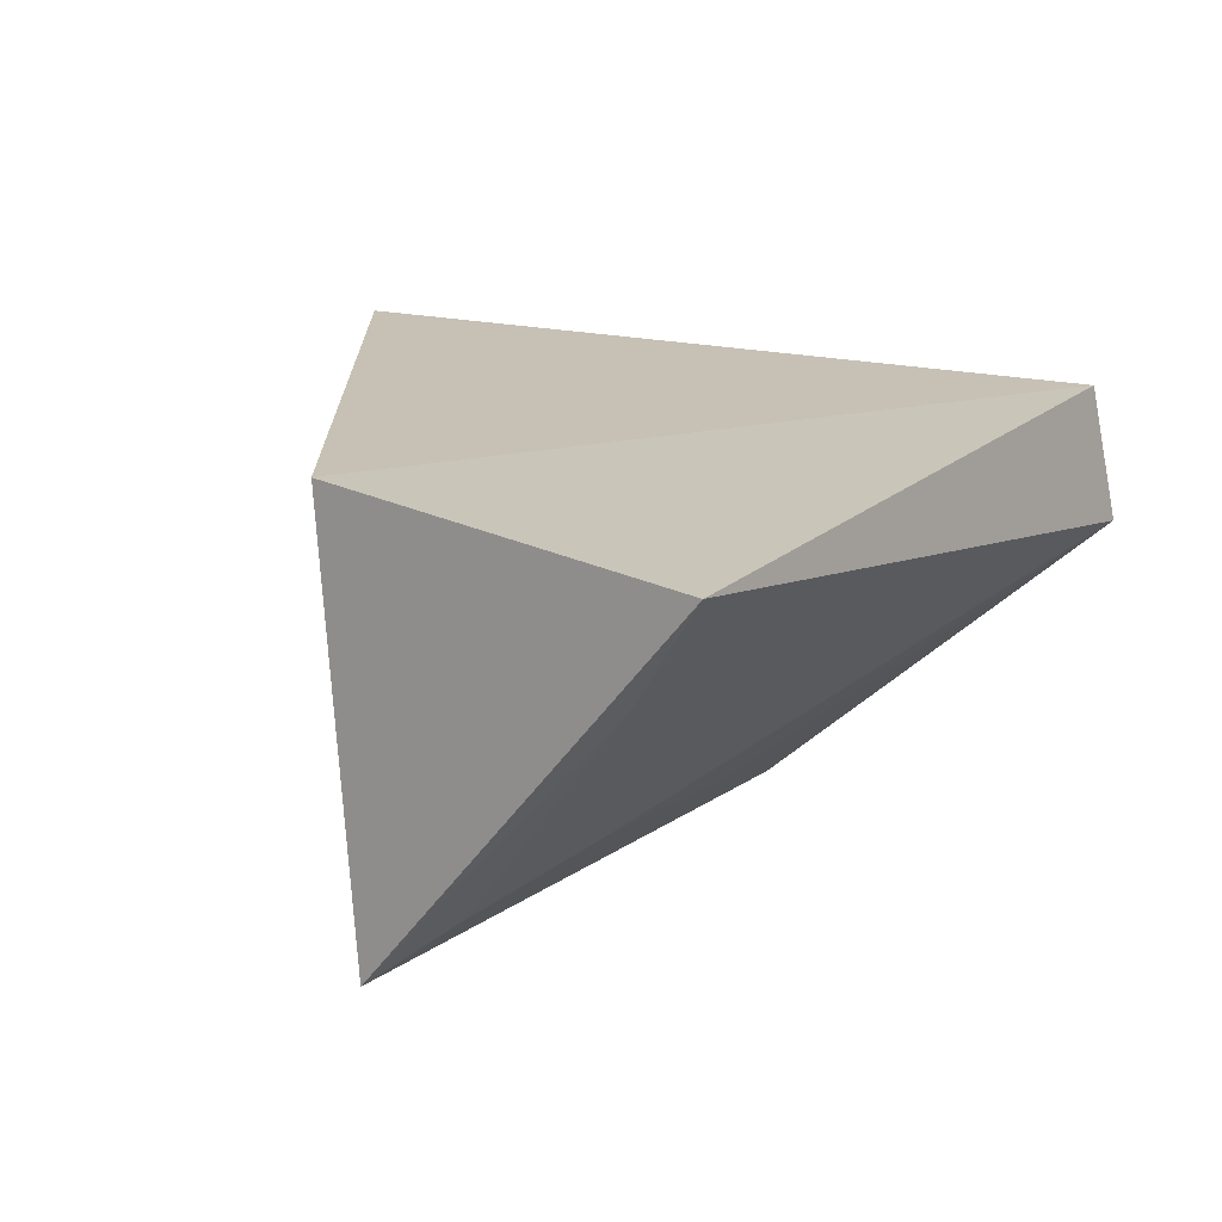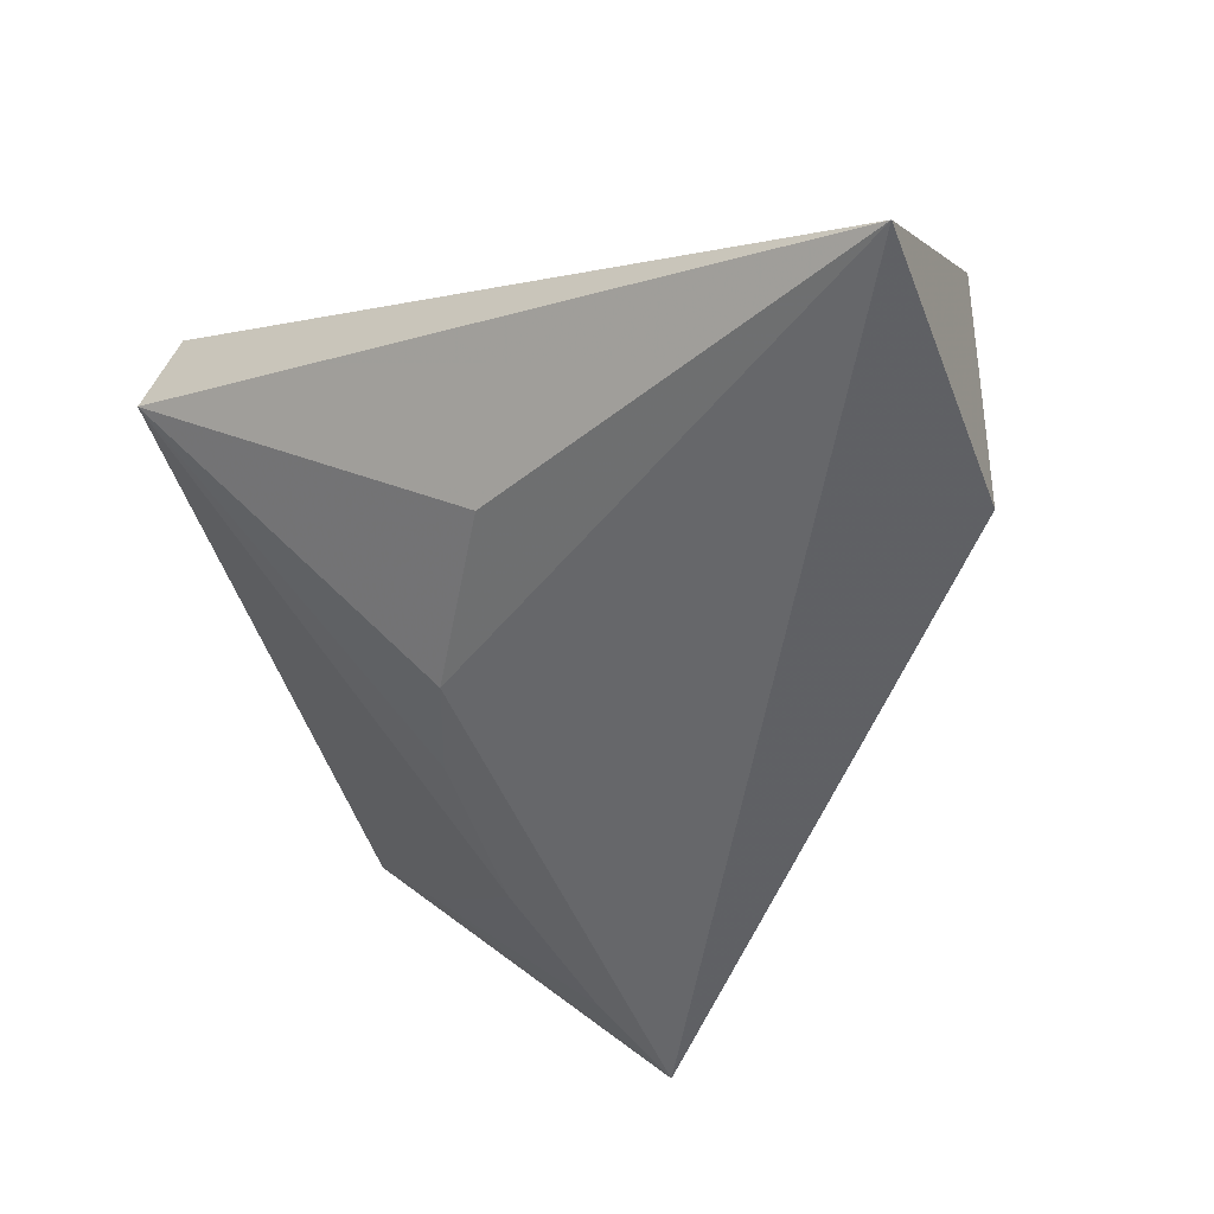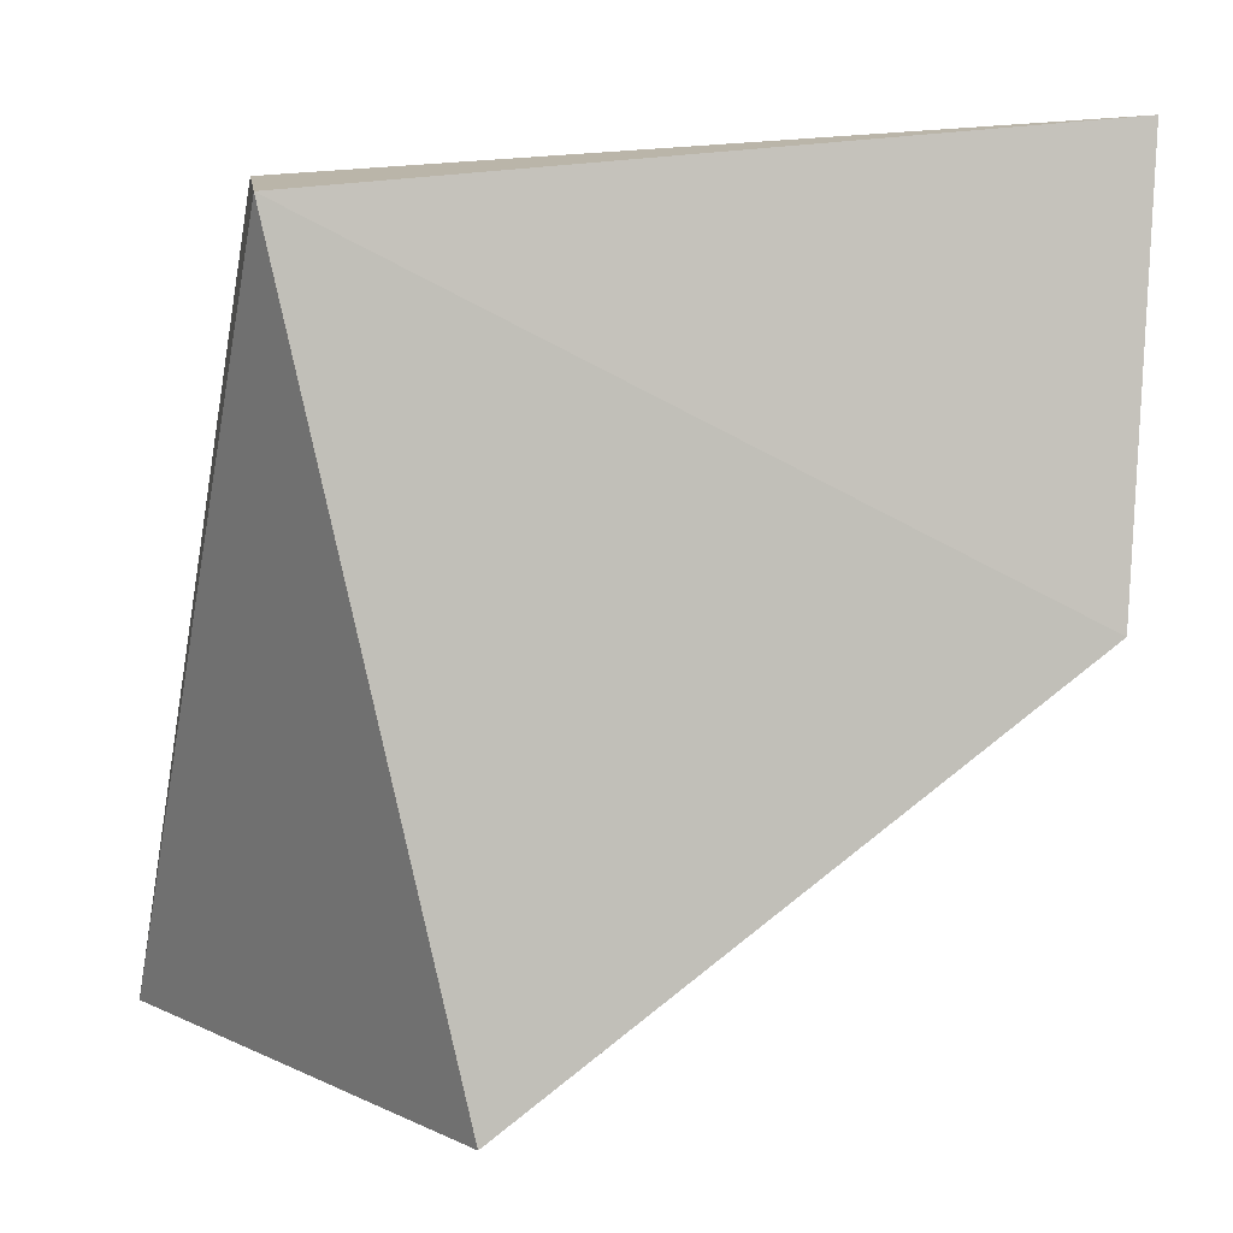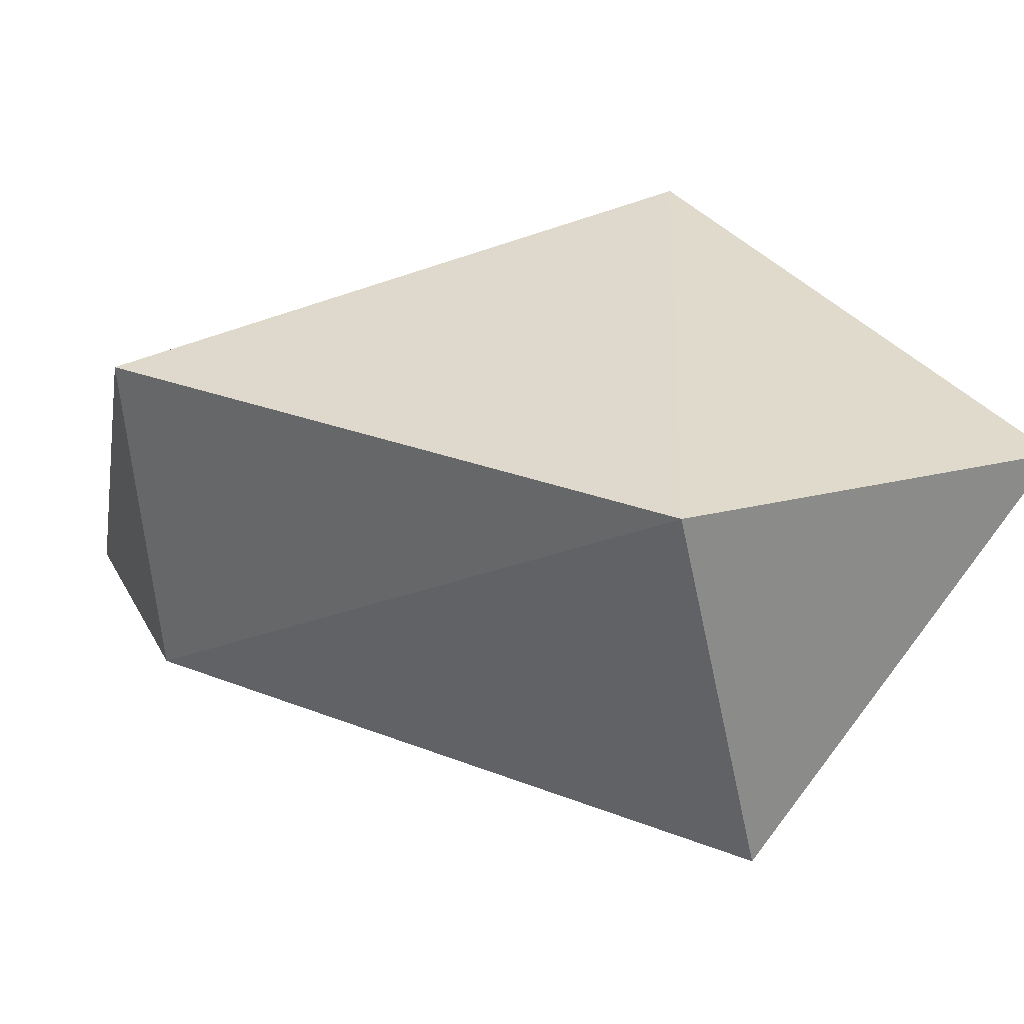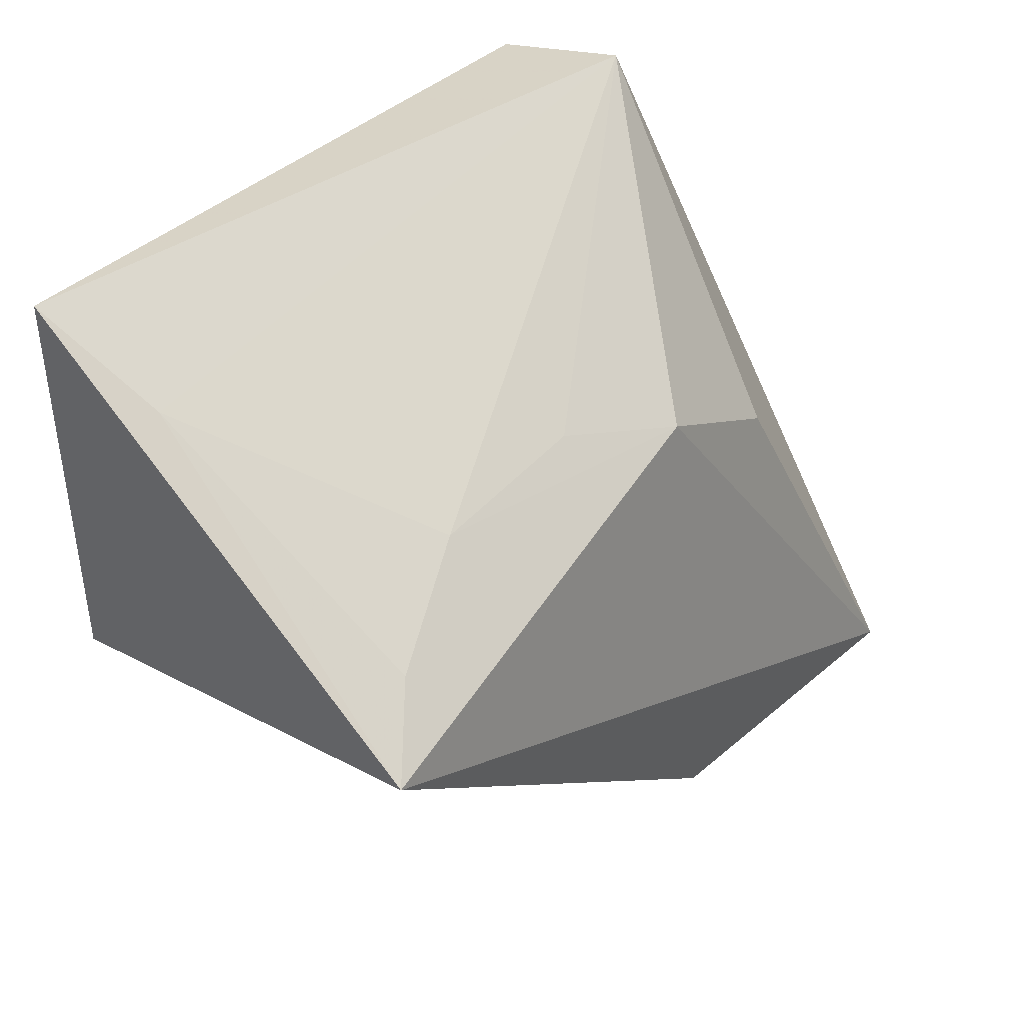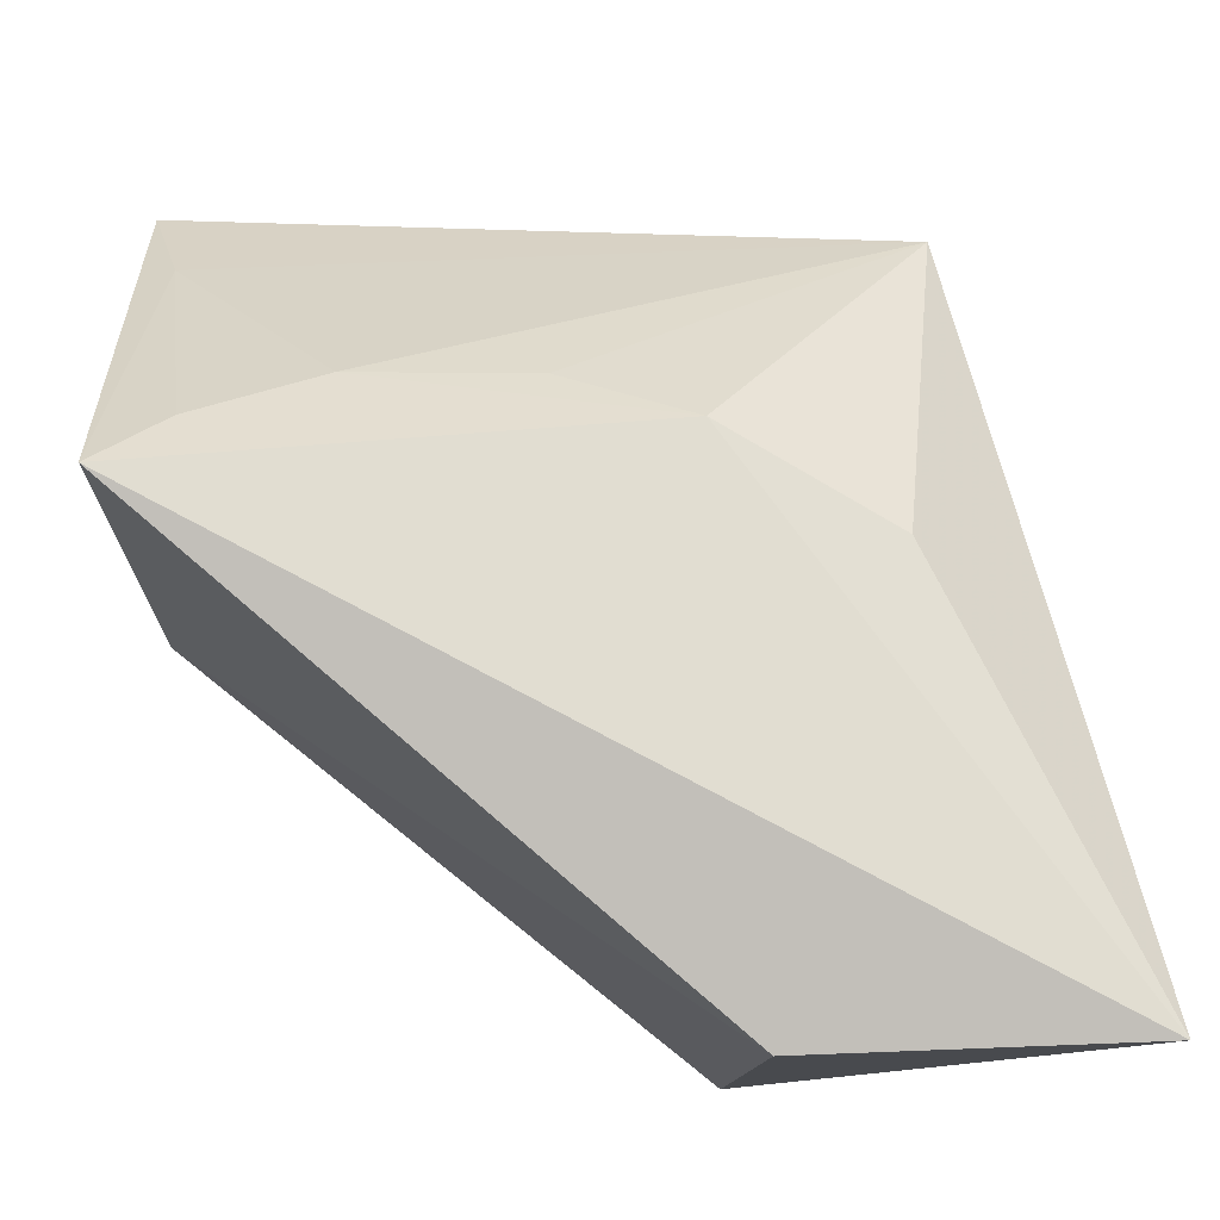
<metadata>
{"format":"obj","ext":"obj","renderer":"f3d","projection":"perspective","resolution":1024,"background":"white","views":[{"elev":18.5,"azim":-52.1,"up":"+Y"},{"elev":-53.2,"azim":108.3,"up":"+Y"},{"elev":4.1,"azim":177.5,"up":"+Z"},{"elev":32.1,"azim":-114.2,"up":"+Y"},{"elev":39.4,"azim":-54.2,"up":"+Z"},{"elev":-10.2,"azim":-4.5,"up":"+Z"}]}
</metadata>
<code>
v 0.005191 -0.0189 0.009416
v 0.006996 -0.02416 0.0006905
v 0.003128 -0.01888 0.0002851
v 0.003087 -0.01888 0.000548
v -0.003631 -0.02393 0.006168
v 0.002509 -0.02336 0.00689
v -0.003373 -0.01906 0.01018
v 0.003087 -0.02359 0.000548
v 0.005353 -0.02048 0.009685
v -0.003091 -0.01888 0.00521
v 0.004582 -0.02332 0.005721
v -0.001209 -0.02277 0.007425
v -0.003043 -0.02038 0.009182
v 0.0009613 -0.02278 0.007452
v -0.002761 -0.02333 0.006805
f 1 2 3
f 1 3 4
f 6 5 2
f 8 3 2
f 8 2 5
f 9 2 1
f 9 1 7
f 10 7 1
f 10 1 4
f 10 4 3
f 10 5 7
f 10 8 5
f 10 3 8
f 11 9 6
f 11 6 2
f 11 2 9
f 12 5 6
f 13 12 9
f 13 9 7
f 13 7 5
f 14 12 6
f 14 6 9
f 14 9 12
f 15 13 5
f 15 5 12
f 15 12 13

</code>
